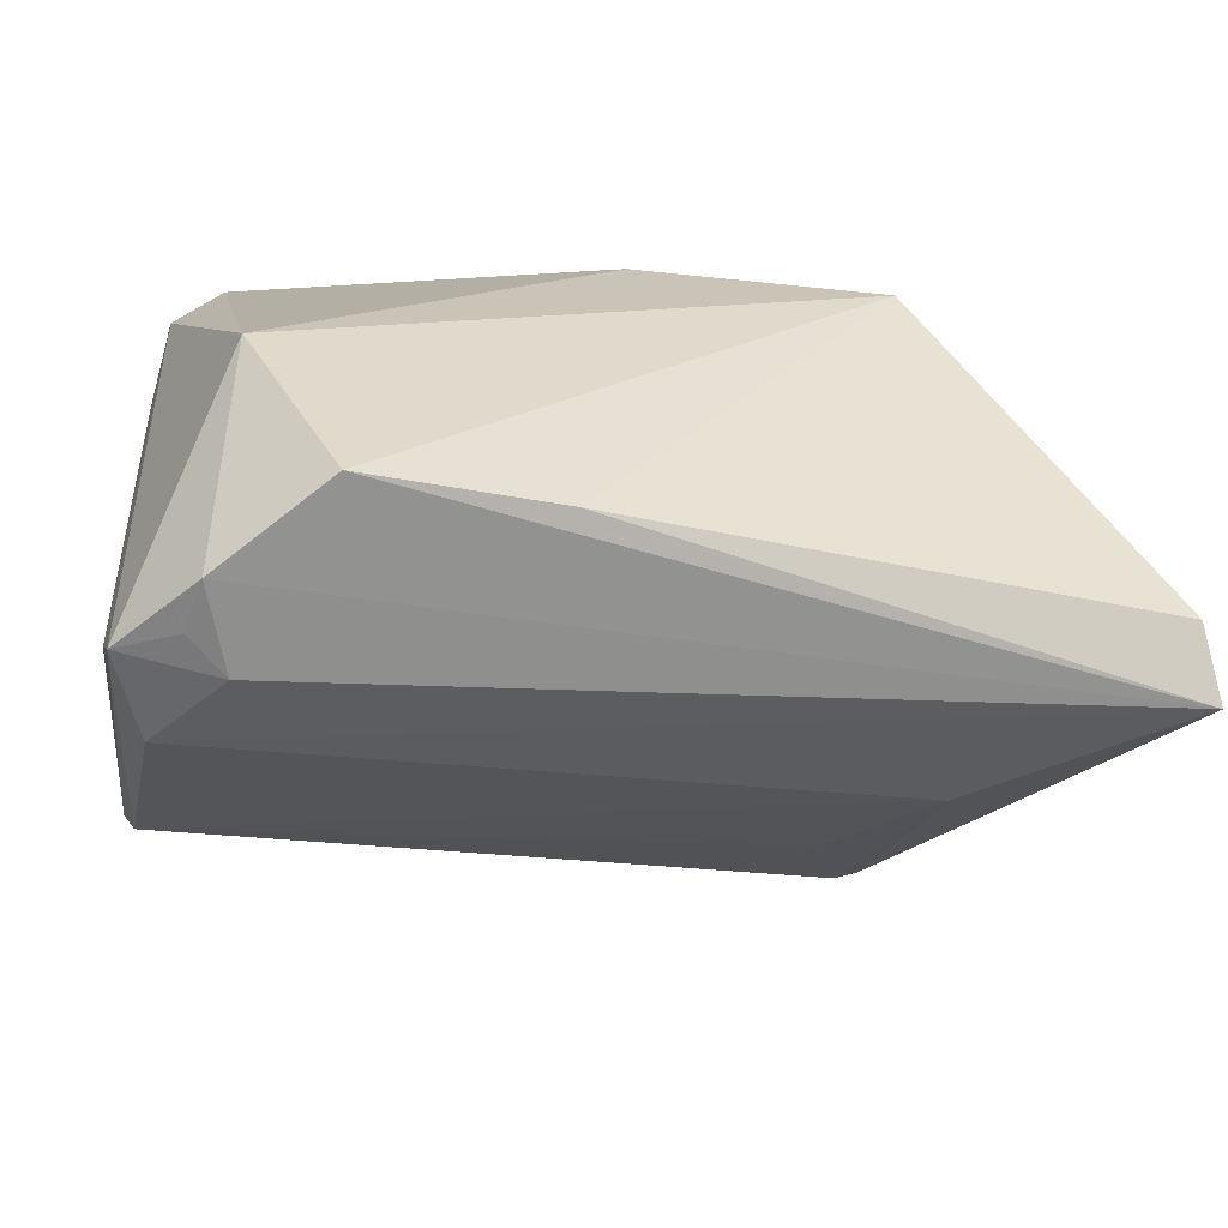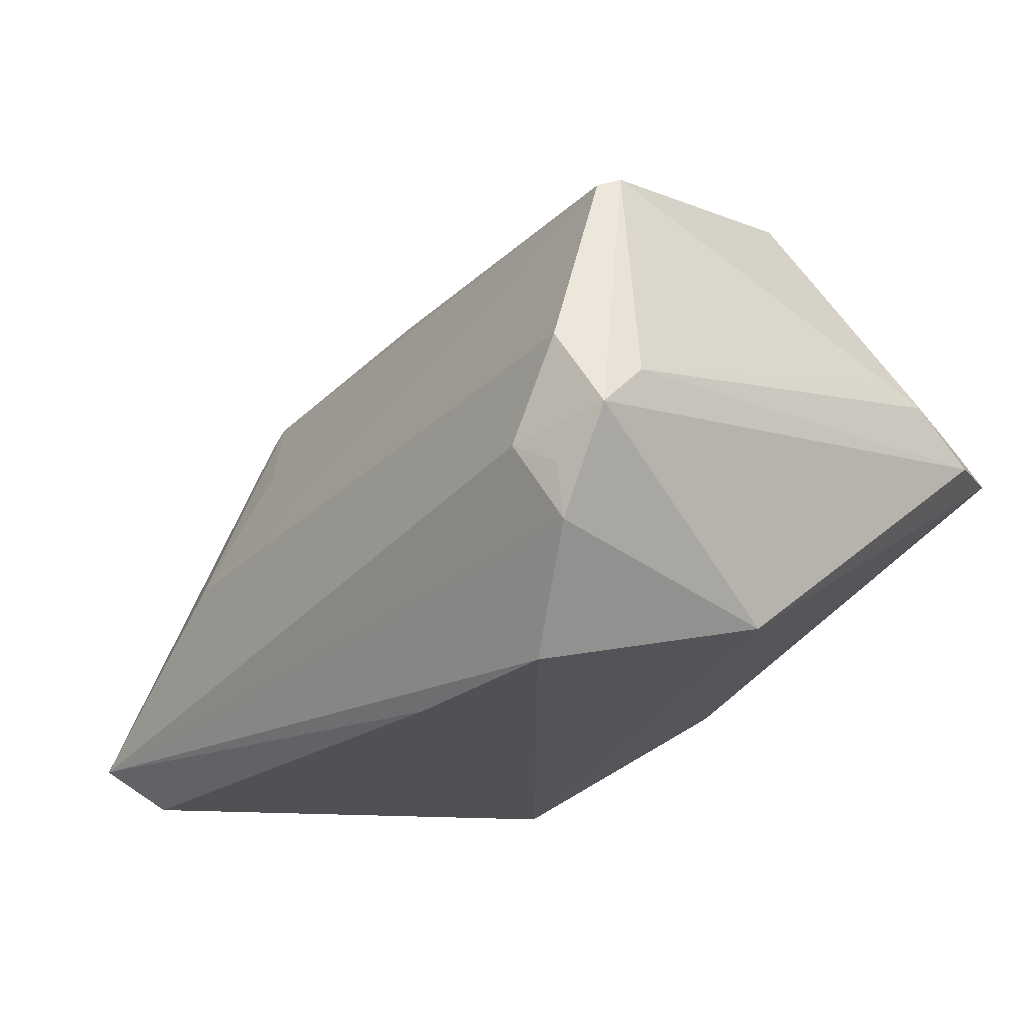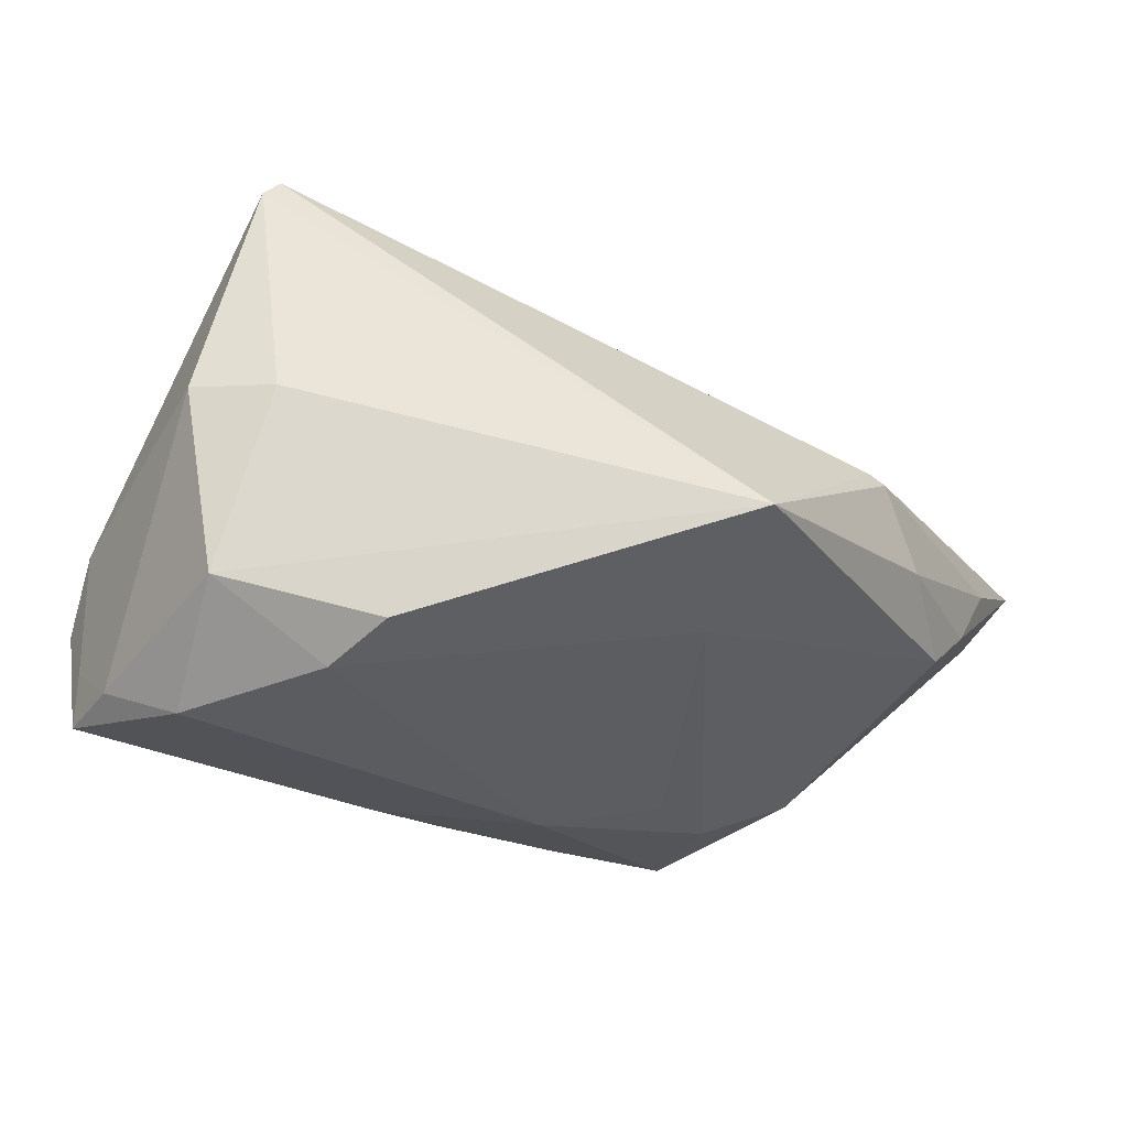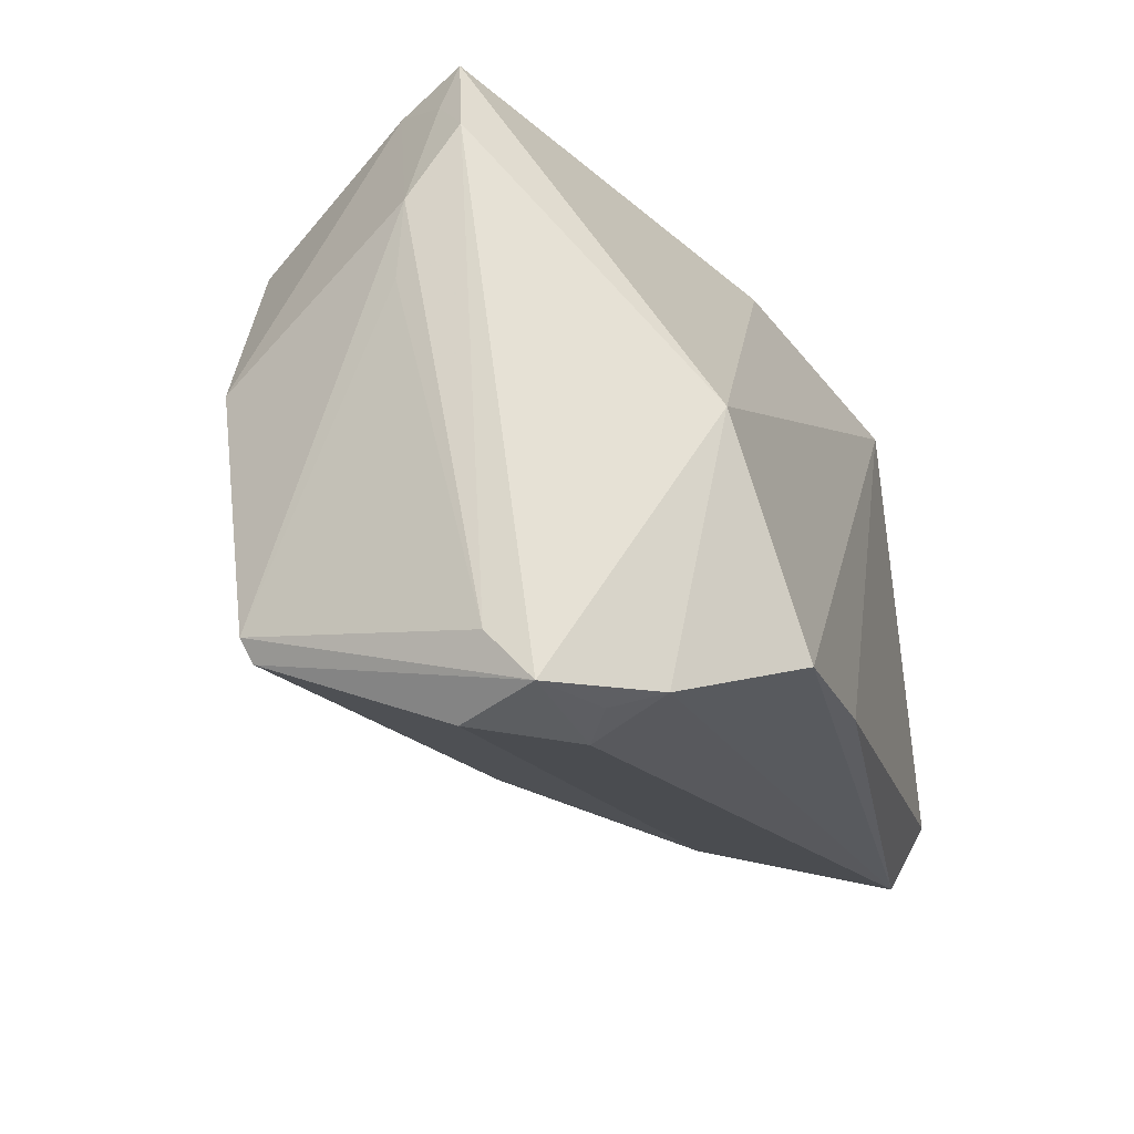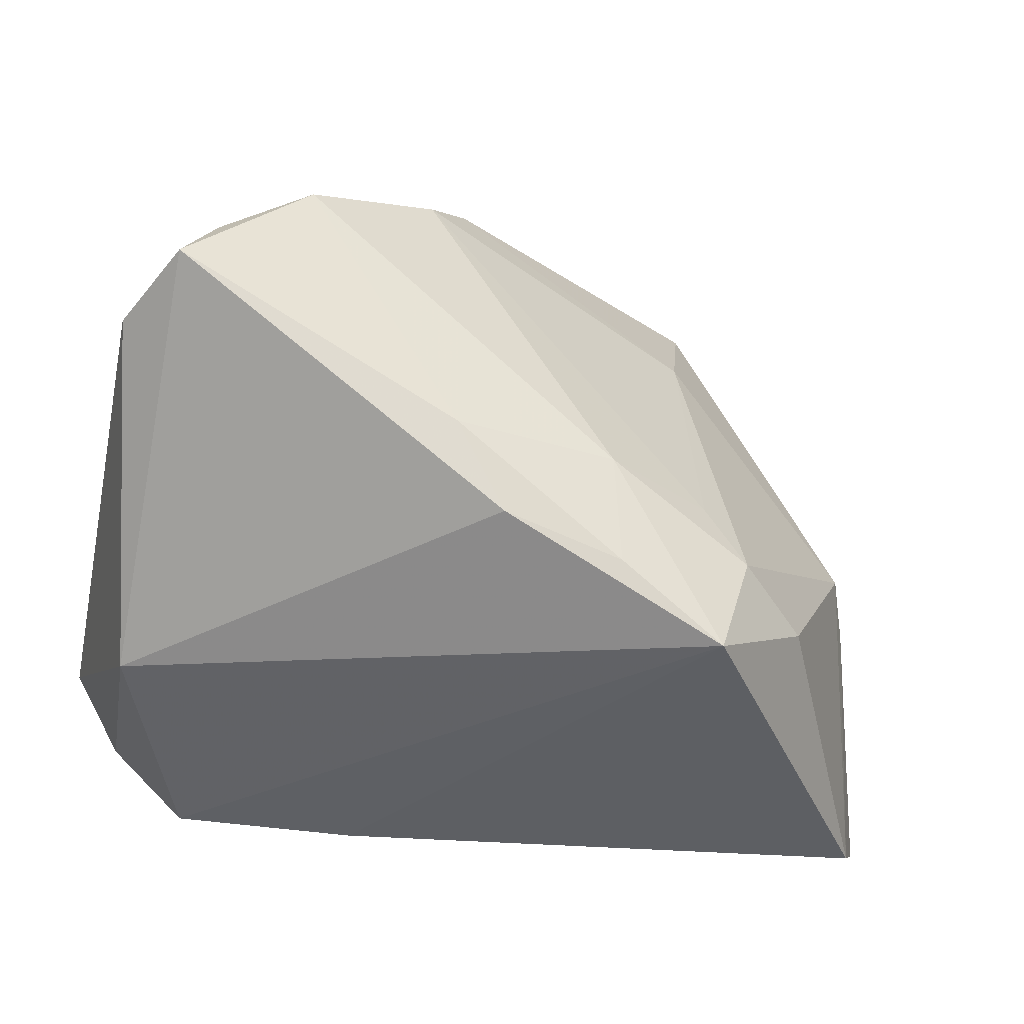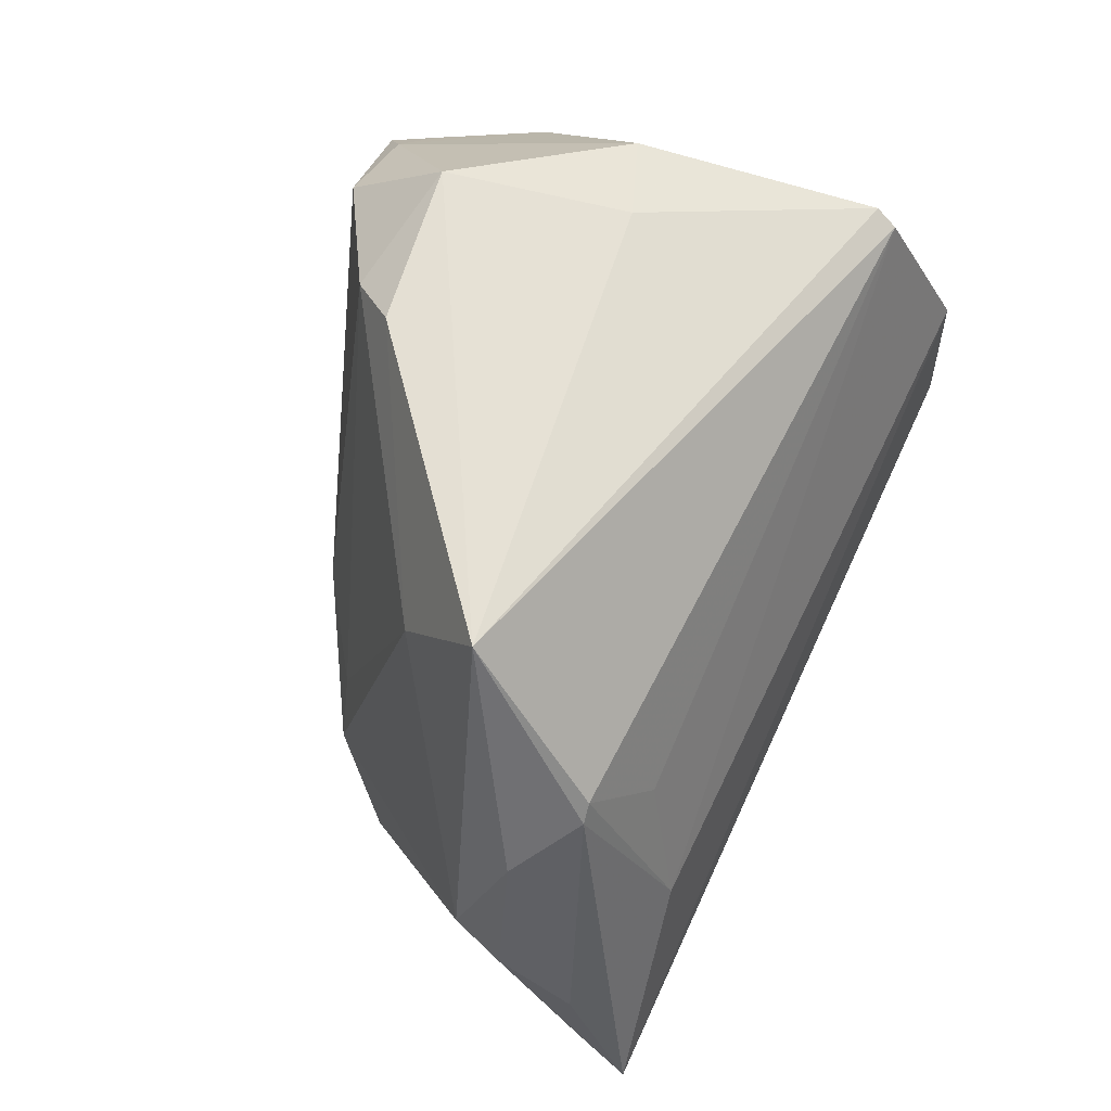
<metadata>
{"format":"obj","ext":"obj","renderer":"f3d","projection":"perspective","resolution":1024,"background":"white","views":[{"elev":-48.2,"azim":160.7,"up":"+Y"},{"elev":-19.7,"azim":47.7,"up":"+Z"},{"elev":65.8,"azim":-161.6,"up":"+Z"},{"elev":-24.0,"azim":104.1,"up":"+Y"},{"elev":-40.0,"azim":167.5,"up":"+Z"},{"elev":70.9,"azim":-71.9,"up":"+Z"}]}
</metadata>
<code>
v -0.05759 -0.01553 -0.009144
v 0.03987 0.04065 0.004367
v 0.02487 0.0394 0.01888
v 0.04126 0.03463 0.006088
v 0.003607 0.02658 0.03329
v 0.02504 0.003976 0.03323
v 0.03888 -0.03301 -0.01716
v -0.06152 -0.02397 -0.02578
v 0.04519 -0.03309 -0.005822
v -0.04888 -0.005147 0.01408
v -0.0423 -0.012 0.02007
v -0.04025 -0.01195 0.0218
v 0.03387 -0.0357 -0.008266
v -0.03406 -0.018 0.01142
v 0.04455 0.01223 0.00924
v 0.008927 0.03206 0.02791
v 0.03802 -0.02275 0.02656
v -0.03208 0.003832 0.0397
v -0.04157 -0.02313 -0.004081
v -0.02768 0.02378 -0.009098
v -0.0416 0.01528 -0.01992
v -0.05799 -0.01707 -0.03057
v -0.0008897 0.03125 -0.02015
v 0.03938 -0.03469 0.003264
v 0.005539 0.03467 -0.01035
v -0.05401 -0.000266 0.002415
v 0.02426 0.02701 0.03122
v -0.02829 0.01369 0.02407
v -0.01537 0.02895 -0.02306
v -0.01435 0.0305 -0.009031
v 0.03686 -0.02534 0.02539
v 0.0453 -0.02753 -0.0007098
v 0.0453 0.02942 0.002466
v 0.03897 -0.03406 -0.01101
v 0.03986 -0.004151 -0.02354
v -0.03288 0.02304 -0.01626
v 0.03566 0.03774 0.01218
v 0.02956 -0.02805 -0.02947
v 0.03509 0.006414 0.03095
v 0.04516 0.02119 0.008368
v 0.007585 -0.02569 -0.03057
v -0.05632 -0.00621 -0.002231
v -0.02834 0.02501 -0.03057
f 9 35 33
f 33 35 2
f 28 18 5
f 28 26 18
f 36 26 28
f 35 38 43
f 7 35 9
f 7 38 35
f 16 28 5
f 42 26 22
f 2 35 23
f 35 43 23
f 30 43 36
f 30 16 3
f 21 26 36
f 36 43 21
f 22 26 21
f 21 43 22
f 4 33 2
f 4 40 33
f 27 16 5
f 3 16 27
f 5 18 27
f 32 17 9
f 9 33 32
f 33 40 32
f 36 28 20
f 28 16 20
f 20 30 36
f 16 30 20
f 18 26 10
f 26 42 10
f 10 11 18
f 2 23 25
f 25 3 2
f 25 30 3
f 9 24 13
f 31 17 18
f 9 17 31
f 31 24 9
f 19 24 31
f 1 10 42
f 11 10 1
f 17 40 39
f 15 40 17
f 17 32 15
f 15 32 40
f 43 30 29
f 30 25 29
f 29 23 43
f 29 25 23
f 34 7 9
f 9 13 34
f 34 13 7
f 8 24 19
f 8 13 24
f 7 13 8
f 19 11 8
f 38 7 8
f 11 1 8
f 8 42 22
f 8 1 42
f 18 11 12
f 12 31 18
f 12 11 19
f 6 27 18
f 6 39 27
f 18 17 6
f 17 39 6
f 40 4 37
f 37 39 40
f 37 4 2
f 27 39 37
f 2 3 37
f 3 27 37
f 41 8 22
f 38 8 41
f 22 43 41
f 41 43 38
f 19 31 14
f 14 12 19
f 31 12 14

</code>
